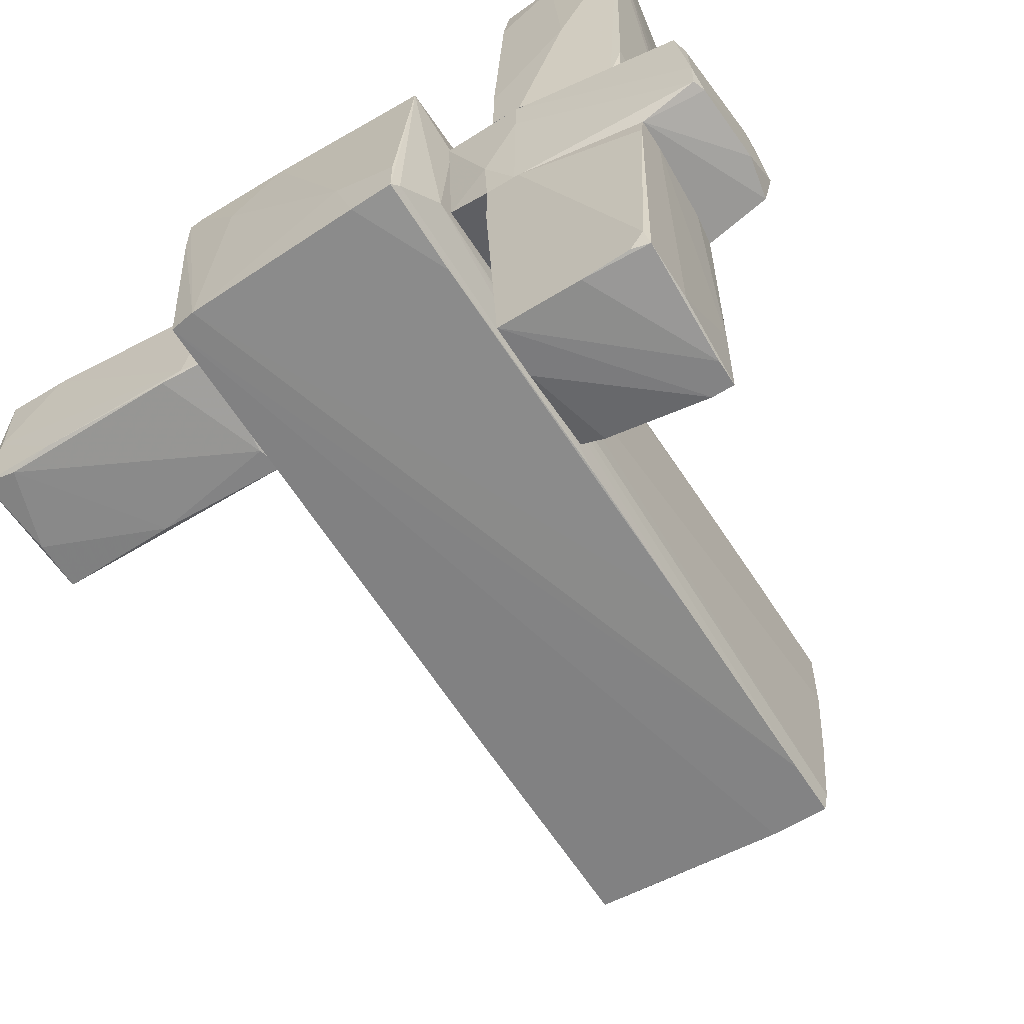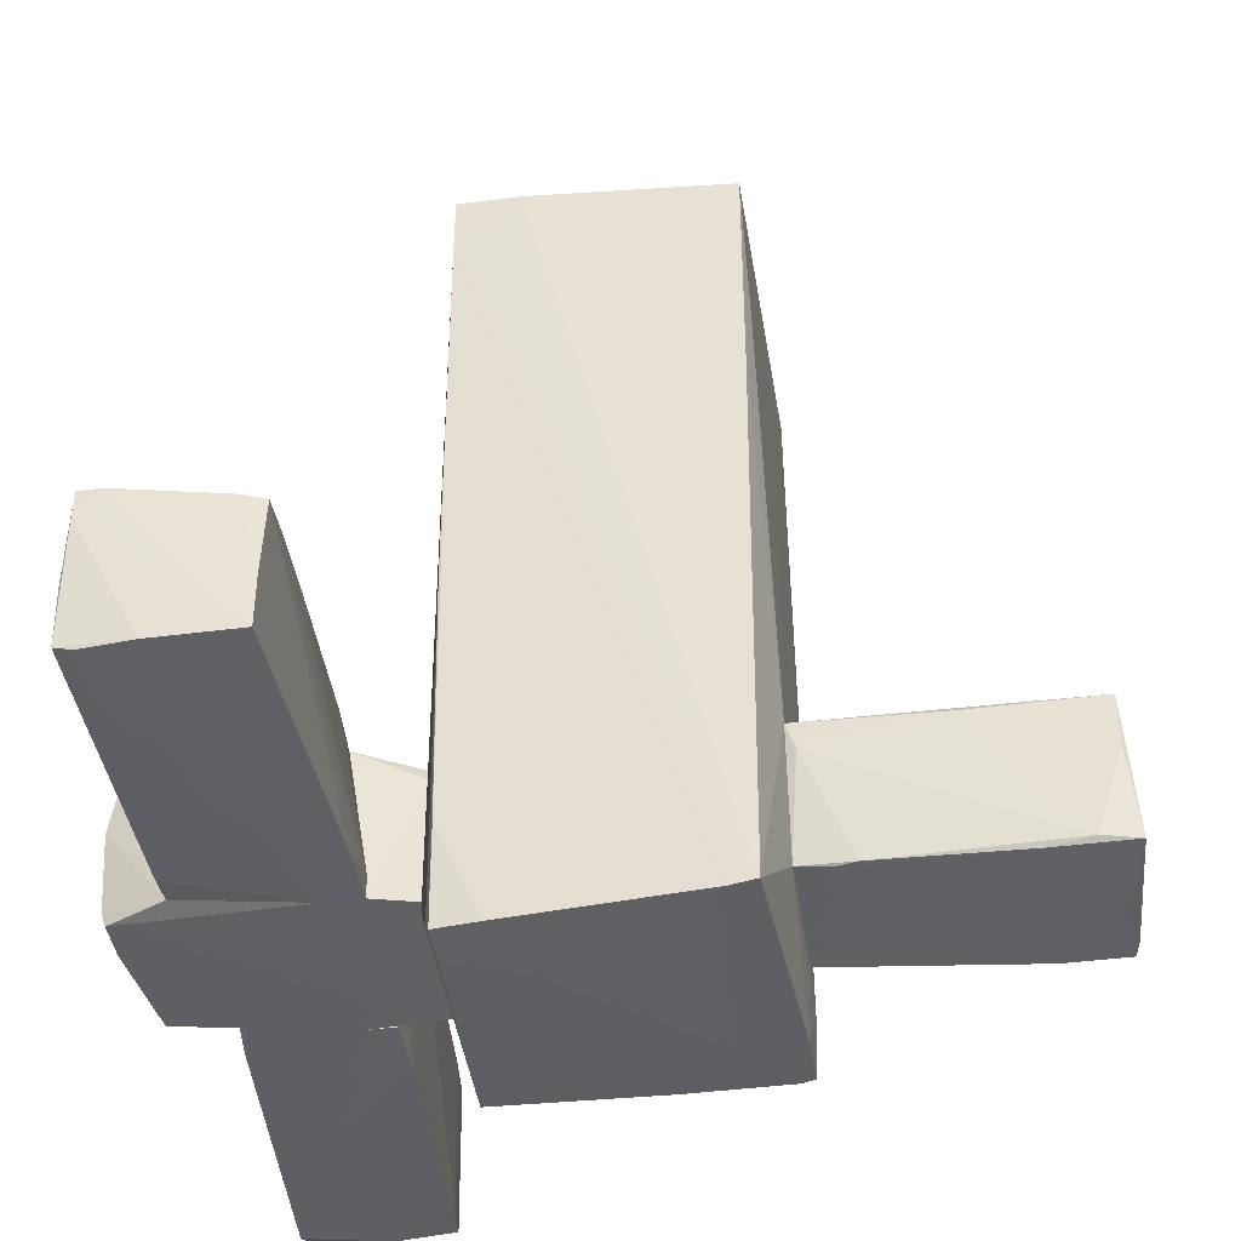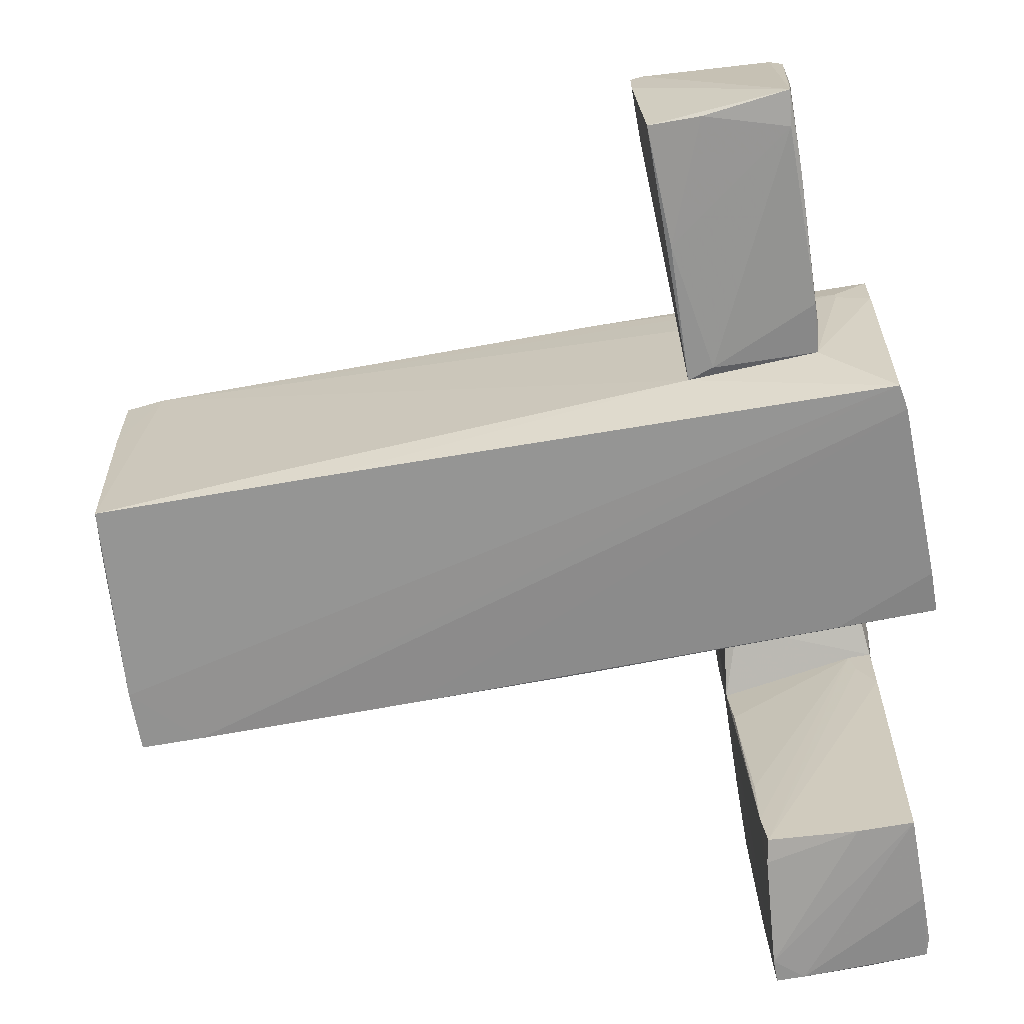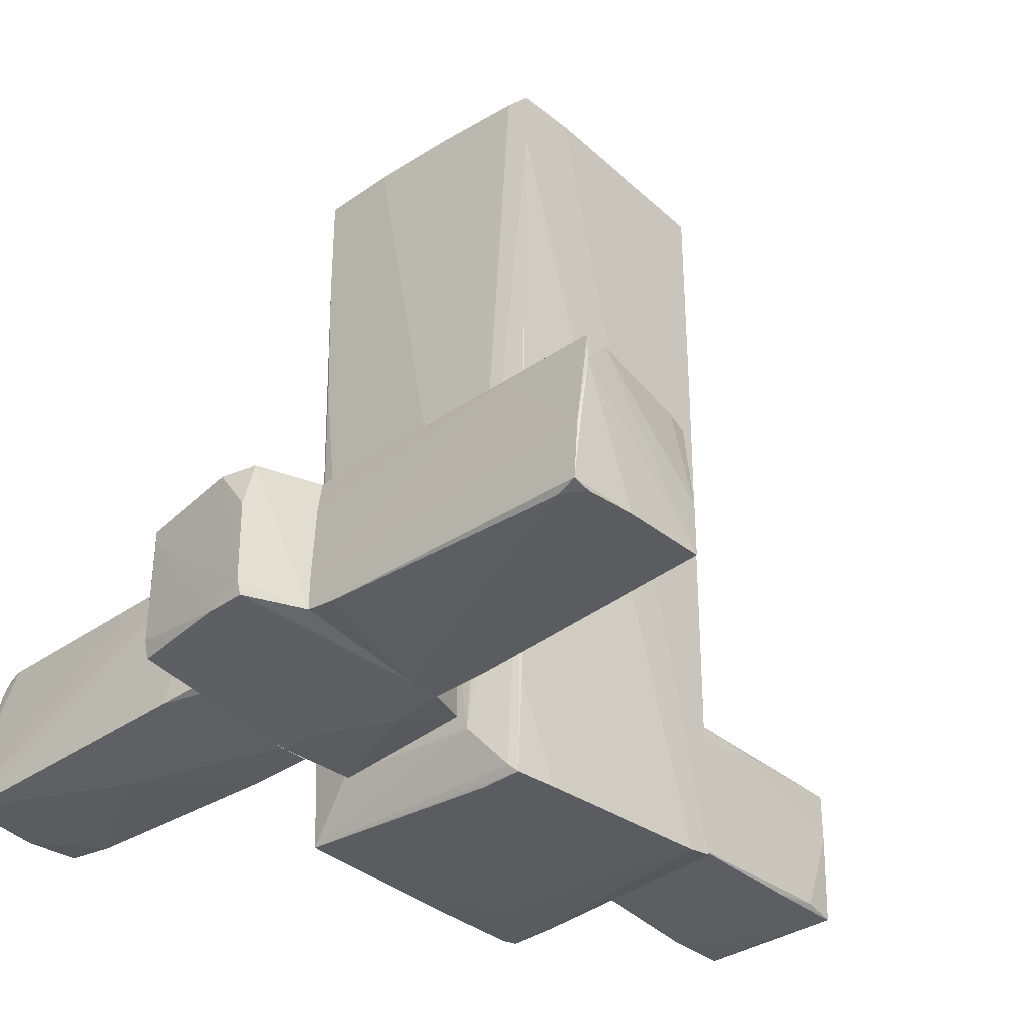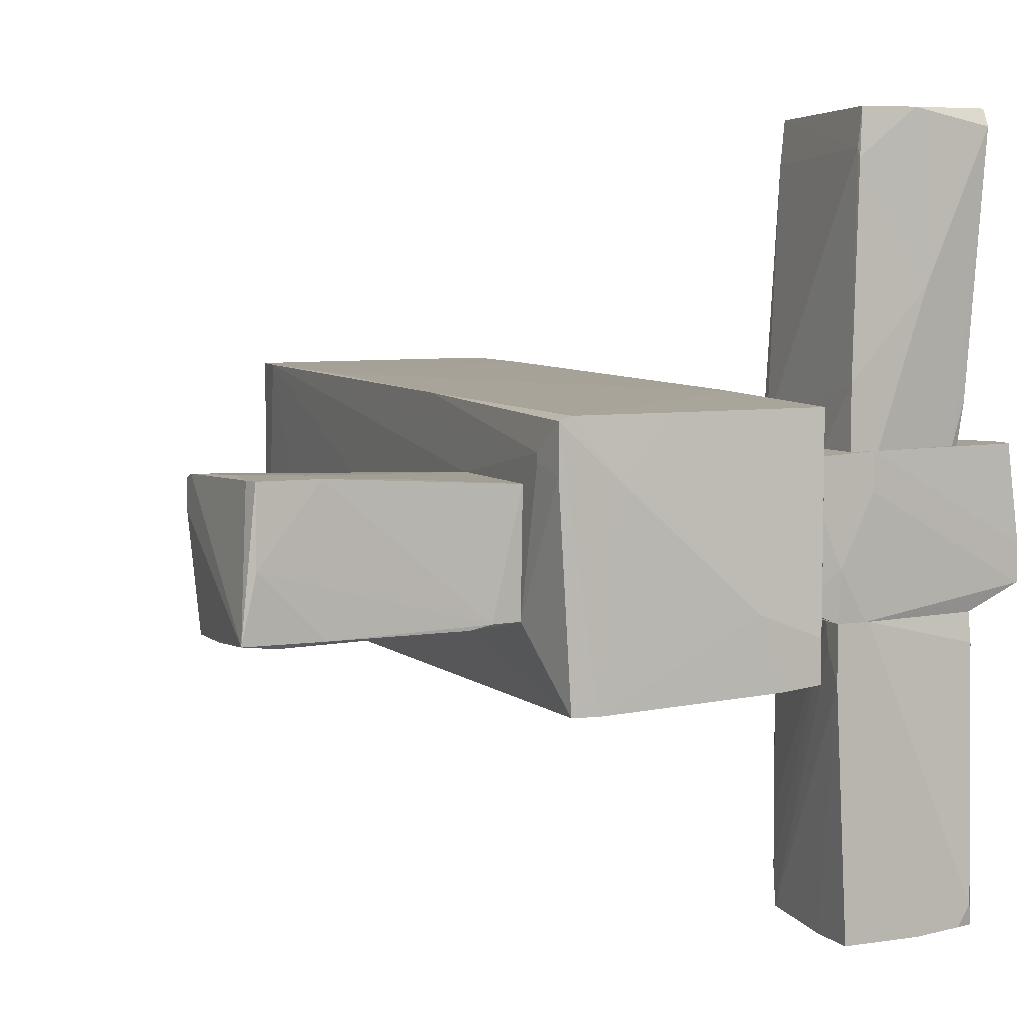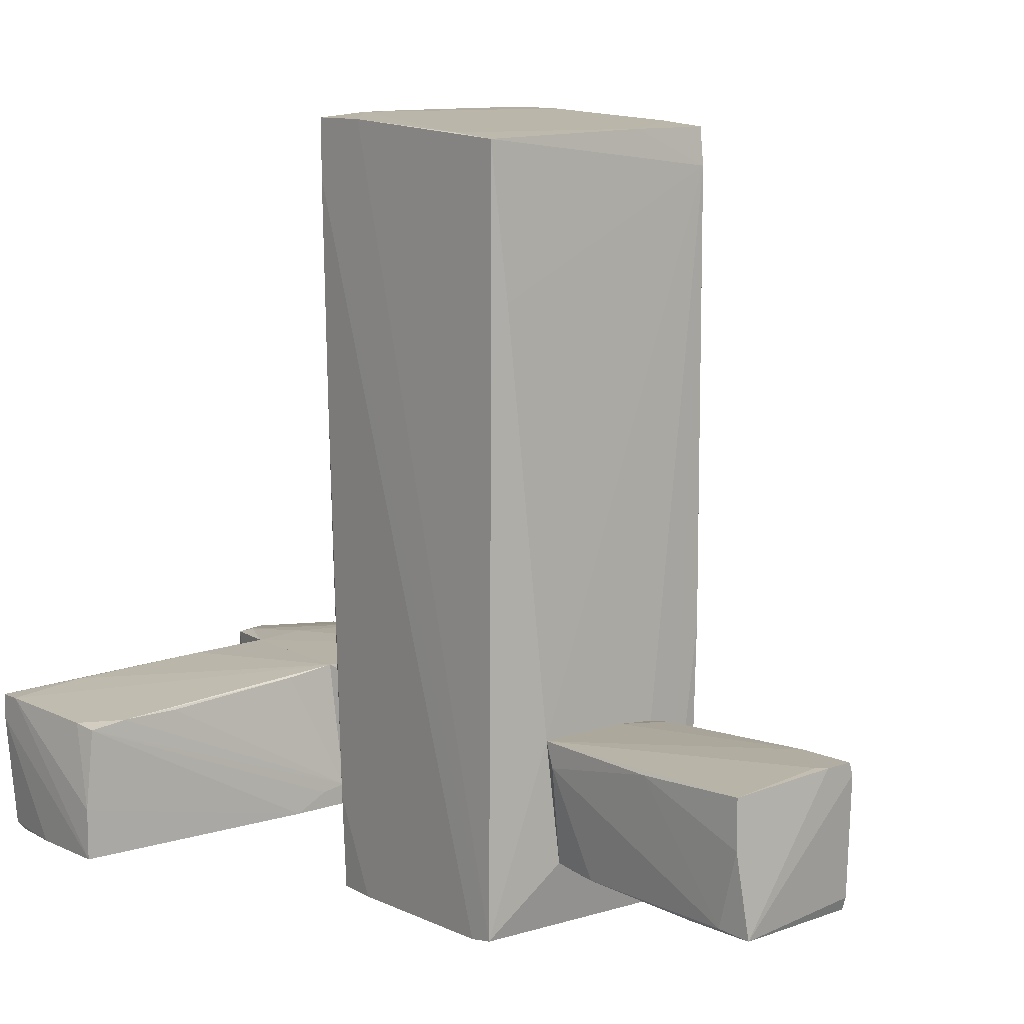
<metadata>
{"format":"obj","ext":"obj","renderer":"f3d","projection":"perspective","resolution":1024,"background":"white","views":[{"elev":-61.2,"azim":32.2,"up":"+Z"},{"elev":-42.6,"azim":-171.2,"up":"+Y"},{"elev":-66.2,"azim":-79.9,"up":"+Z"},{"elev":-35.3,"azim":133.2,"up":"+Y"},{"elev":6.2,"azim":-24.6,"up":"+Z"},{"elev":10.6,"azim":-130.8,"up":"+Y"}]}
</metadata>
<code>
o convex_0
v -2.43 -1.689 0.5362
v -2.561 -0.7755 -0.6057
v -3.474 -1.135 -0.5731
v -3.54 -0.6776 0.5035
v -1.517 -0.7756 0.4709
v -1.517 -1.722 -0.4751
v -3.54 -1.787 -0.5078
v -3.442 -1.82 0.5688
v -1.517 -0.743 -0.6057
v -1.517 -1.754 0.4709
v -3.474 -0.7429 -0.5731
v -1.909 -1.754 -0.5078
v -3.279 -1.754 -0.5404
v -3.409 -1.33 0.5688
v -2.985 -1.82 0.5688
v -3.083 -0.6776 0.5035
v -3.54 -0.6776 0.2752
v -1.582 -0.9387 -0.6057
v -1.517 -0.743 0.1446
v -3.54 -0.7755 0.5362
v -3.442 -1.82 -0.01844
v -3.474 -1.722 0.5688
v -1.745 -1.754 -0.4751
v -2.985 -1.558 0.5688
v -2.952 -1.787 -0.5078
v -3.474 -0.6776 0.2099
v -1.713 -0.743 0.4709
f 19 16 27
f 5 6 9
f 5 1 10
f 6 5 10
f 2 3 11
f 3 7 11
f 9 2 11
f 3 2 13
f 7 3 13
f 14 8 15
f 10 1 15
f 7 4 17
f 11 7 17
f 4 16 17
f 2 9 18
f 9 6 18
f 6 12 18
f 13 2 18
f 12 13 18
f 5 9 19
f 9 16 19
f 4 7 20
f 14 5 20
f 16 4 20
f 5 16 20
f 8 7 21
f 15 8 21
f 7 8 22
f 8 14 22
f 20 7 22
f 14 20 22
f 6 10 23
f 12 6 23
f 10 15 23
f 15 21 23
f 1 5 24
f 5 14 24
f 14 15 24
f 15 1 24
f 7 13 25
f 13 12 25
f 21 7 25
f 12 23 25
f 23 21 25
f 9 11 26
f 16 9 26
f 11 17 26
f 17 16 26
f 16 5 27
f 5 19 27
o convex_1
v 0.6366 -0.7426 -0.4425
v -1.517 -1.982 0.6339
v -1.517 -1.982 0.6991
v -1.419 3.759 1.026
v -1.419 3.727 -1.062
v 0.6366 3.858 1.026
v 0.5713 -2.21 0.9602
v -1.386 -2.243 -1.062
v 0.5386 3.824 -1.095
v 0.5059 -2.309 -0.9646
v -1.386 -2.243 0.96
v -1.517 -0.742 -0.6056
v -1.451 3.466 1.026
v 0.6366 -1.786 0.6013
v -1.451 2.03 1.026
v 0.6039 3.858 -0.2467
v 0.6366 -1.884 -0.6056
v 0.5713 -0.8723 0.9926
v 0.1796 -2.309 -0.9972
v 0.08181 3.824 -1.095
v -1.484 -2.243 0.9276
v -1.191 -2.276 -1.062
v -1.517 -1.721 -0.4751
v 0.5386 1.704 -1.062
v -1.027 -2.276 0.5035
v 0.1145 3.858 0.9276
v 0.5713 3.824 -0.932
v 0.6366 3.858 0.4381
v 0.6366 2.976 1.026
v -1.517 -0.7752 0.4707
v -1.451 2.552 -0.932
v -1.419 3.759 0.373
v 0.01667 -2.309 -0.4423
v 0.5386 3.367 -1.095
v -1.484 -0.08944 0.9928
v 0.6039 -0.6774 0.9928
v 0.5059 3.858 -0.7034
v 0.5386 -2.243 -0.8992
v -1.484 -2.243 0.5687
v -0.6357 -2.243 0.96
v -1.419 1.965 -1.062
v -1.027 3.759 -1.062
v 0.5059 -2.309 -0.6382
v 0.5059 -1.557 -0.9972
v 0.5386 0.3675 -1.03
v -1.027 3.792 1.026
v 0.6366 1.899 0.9928
f 56 63 74
f 29 30 39
f 33 31 40
f 28 33 41
f 33 40 42
f 28 41 44
f 41 34 44
f 30 29 48
f 29 39 50
f 39 35 50
f 38 48 52
f 48 49 52
f 33 43 53
f 43 28 54
f 36 43 54
f 28 44 54
f 33 28 55
f 28 43 55
f 43 33 55
f 41 33 56
f 33 42 56
f 42 45 56
f 39 30 57
f 30 40 57
f 40 39 57
f 40 32 58
f 39 40 58
f 40 31 59
f 32 40 59
f 46 37 60
f 49 46 60
f 52 49 60
f 35 47 61
f 47 36 61
f 49 35 61
f 44 51 61
f 51 49 61
f 36 54 61
f 54 44 61
f 40 30 62
f 42 40 62
f 38 45 62
f 45 42 62
f 30 48 62
f 48 38 62
f 34 41 63
f 45 34 63
f 56 45 63
f 43 36 64
f 36 47 64
f 53 43 64
f 34 37 65
f 44 34 65
f 48 29 66
f 49 48 66
f 35 49 66
f 29 50 66
f 50 35 66
f 34 45 67
f 45 38 67
f 38 52 67
f 52 60 67
f 35 39 68
f 32 47 68
f 47 35 68
f 58 32 68
f 39 58 68
f 47 32 69
f 32 59 69
f 64 47 69
f 59 64 69
f 37 34 70
f 60 37 70
f 34 67 70
f 67 60 70
f 37 46 71
f 46 49 71
f 49 51 71
f 51 44 72
f 65 37 72
f 44 65 72
f 37 71 72
f 71 51 72
f 31 33 73
f 33 53 73
f 59 31 73
f 53 64 73
f 64 59 73
f 41 56 74
f 63 41 74
o convex_2
v 0.9956 -1.493 0.6015
v 2.17 -1.722 3.049
v 2.137 -1.493 3.049
v 2.039 -0.645 0.6015
v 1.126 -0.6778 2.983
v 1.126 -1.754 3.049
v 1.974 -1.689 0.6015
v 0.9629 -0.6778 0.6015
v 1.974 -0.6124 2.918
v 1.028 -1.819 0.6015
v 2.17 -1.787 2.918
v 2.072 -1.689 0.928
v 1.028 -0.6452 0.6015
v 1.093 -1.787 2.689
v 1.648 -1.819 1.776
v 2.007 -0.6124 2.787
v 1.942 -0.6124 1.385
v 1.648 -0.6126 2.298
v 0.9629 -0.743 0.732
v 1.257 -1.819 0.6015
v 1.093 -0.6778 2.657
v 1.028 -1.819 1.091
v 1.55 -1.787 3.049
v 2.039 -0.645 1.352
v 2.039 -1.656 0.6015
v 1.093 -1.754 2.755
v 2.007 -0.743 2.951
f 90 83 101
f 77 79 80
f 76 77 80
f 75 78 81
f 78 75 82
f 75 81 84
f 78 76 85
f 85 81 86
f 78 85 86
f 78 82 87
f 81 85 89
f 78 87 91
f 90 78 91
f 83 90 91
f 79 83 92
f 87 79 92
f 91 87 92
f 83 91 92
f 82 75 93
f 84 81 94
f 81 89 94
f 89 84 94
f 87 82 95
f 79 87 95
f 82 93 95
f 75 84 96
f 89 88 96
f 84 89 96
f 93 75 96
f 76 80 97
f 85 76 97
f 80 88 97
f 89 85 97
f 88 89 97
f 77 76 98
f 76 78 98
f 90 77 98
f 78 90 98
f 81 78 99
f 78 86 99
f 86 81 99
f 80 79 100
f 88 80 100
f 79 95 100
f 95 93 100
f 96 88 100
f 93 96 100
f 79 77 101
f 83 79 101
f 77 90 101
o convex_3
v 0.963 -1.656 -0.8345
v 2.17 -1.428 -0.6388
v 2.137 -0.8409 -0.6388
v 2.137 -0.6777 -3.085
v 2.039 -1.787 -2.987
v 1.061 -0.7756 -2.955
v 1.126 -0.645 -0.6386
v 1.061 -1.787 -3.02
v 1.224 -1.787 -0.6386
v 2.17 -1.689 -0.8671
v 2.105 -0.6126 -0.6388
v 2.17 -1.754 -2.987
v 0.963 -1.787 -0.6386
v 1.974 -0.6777 -3.085
v 1.061 -0.7429 -2.661
v 2.17 -1.656 -0.6388
v 2.072 -0.6126 -1.291
v 2.137 -1.787 -2.824
v 1.094 -0.6776 -1.063
v 2.17 -1.33 -3.02
v 0.963 -1.787 -1.095
v 1.061 -1.395 -3.02
v 1.681 -1.787 -3.02
v 0.963 -1.624 -0.6386
v 2.137 -0.8735 -3.085
v 2.072 -0.6451 -2.433
v 1.224 -0.7429 -2.987
v 1.061 -0.7429 -2.204
v 2.137 -0.6777 -2.367
f 121 105 130
f 103 104 110
f 104 108 110
f 108 104 112
f 103 111 113
f 110 108 114
f 109 110 114
f 108 115 116
f 103 110 117
f 111 103 117
f 110 111 117
f 112 105 118
f 108 112 118
f 111 110 119
f 106 113 119
f 113 111 119
f 108 116 120
f 103 113 121
f 102 107 122
f 114 102 122
f 109 114 122
f 115 109 123
f 122 107 123
f 109 122 123
f 110 109 124
f 113 106 124
f 106 119 124
f 119 110 124
f 107 102 125
f 102 114 125
f 114 108 125
f 116 107 125
f 108 120 125
f 115 105 126
f 109 115 126
f 105 121 126
f 121 113 126
f 124 109 126
f 113 124 126
f 115 108 127
f 105 115 127
f 118 105 127
f 108 118 127
f 107 116 128
f 116 115 128
f 123 107 128
f 115 123 128
f 120 116 129
f 116 125 129
f 125 120 129
f 104 103 130
f 112 104 130
f 105 112 130
f 103 121 130
o convex_4
v 2.17 -0.6125 -0.1814
v 0.9631 -1.787 -0.6384
v 0.9631 -1.819 -0.2466
v 2.594 -1.656 -0.4425
v 2.496 -1.656 0.6014
v 0.6366 -0.743 0.5035
v 1.126 -0.6452 -0.6384
v 0.6366 -1.819 0.5688
v 2.594 -0.7103 0.5034
v 2.594 -0.645 -0.5077
v 0.6366 -0.8082 -0.475
v 1.028 -0.6452 0.6015
v 2.17 -1.656 -0.6384
v 0.6366 -1.754 -0.5077
v 1.224 -1.819 0.6015
v 2.105 -0.6125 -0.6384
v 2.039 -0.6452 0.6015
v 2.659 -0.645 -0.2467
v 0.6366 -0.7104 -0.4424
v 2.627 -1.558 -0.4425
v 2.529 -1.526 0.6014
v 1.191 -1.787 -0.6384
v 2.659 -0.9714 -0.4751
v 1.224 -1.819 0.3078
v 2.594 -1.656 -0.1488
v 2.496 -0.6125 -0.4425
v 0.6366 -1.395 0.5688
v 2.594 -0.8082 0.5034
f 151 155 158
f 137 132 141
f 138 136 141
f 132 137 143
f 132 133 144
f 133 138 144
f 141 132 144
f 138 141 144
f 138 133 145
f 142 138 145
f 142 131 146
f 137 142 146
f 143 137 146
f 140 143 146
f 131 142 147
f 145 135 147
f 142 145 147
f 147 139 148
f 141 136 149
f 137 141 149
f 142 137 149
f 136 142 149
f 134 143 150
f 147 135 151
f 139 147 151
f 133 132 152
f 132 143 152
f 143 134 152
f 143 140 153
f 140 148 153
f 150 143 153
f 148 150 153
f 145 133 154
f 134 145 154
f 133 152 154
f 152 134 154
f 145 134 155
f 135 145 155
f 134 150 155
f 151 135 155
f 146 131 156
f 140 146 156
f 131 147 156
f 148 140 156
f 147 148 156
f 136 138 157
f 142 136 157
f 138 142 157
f 148 139 158
f 150 148 158
f 139 151 158
f 155 150 158

</code>
